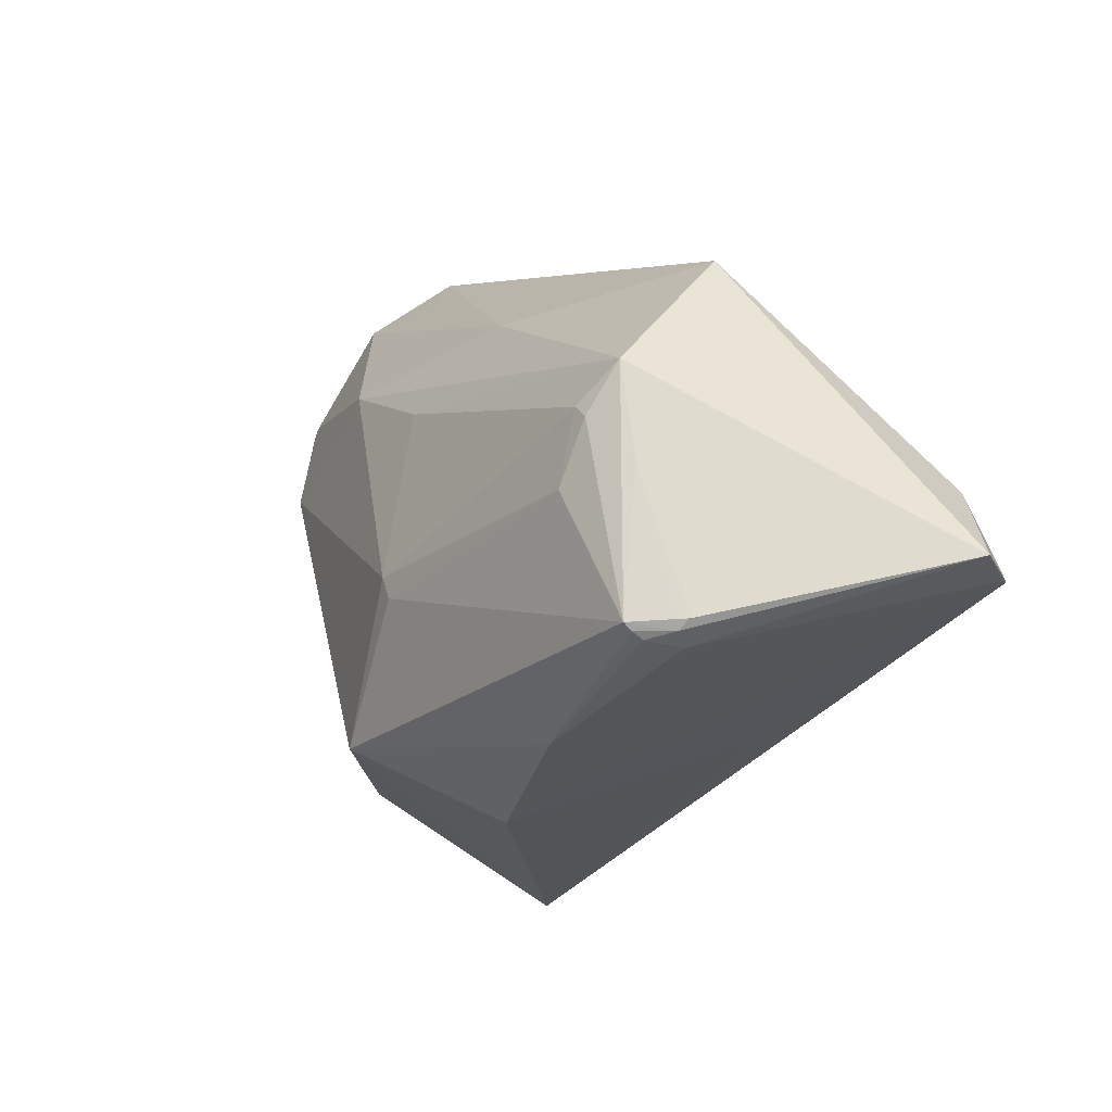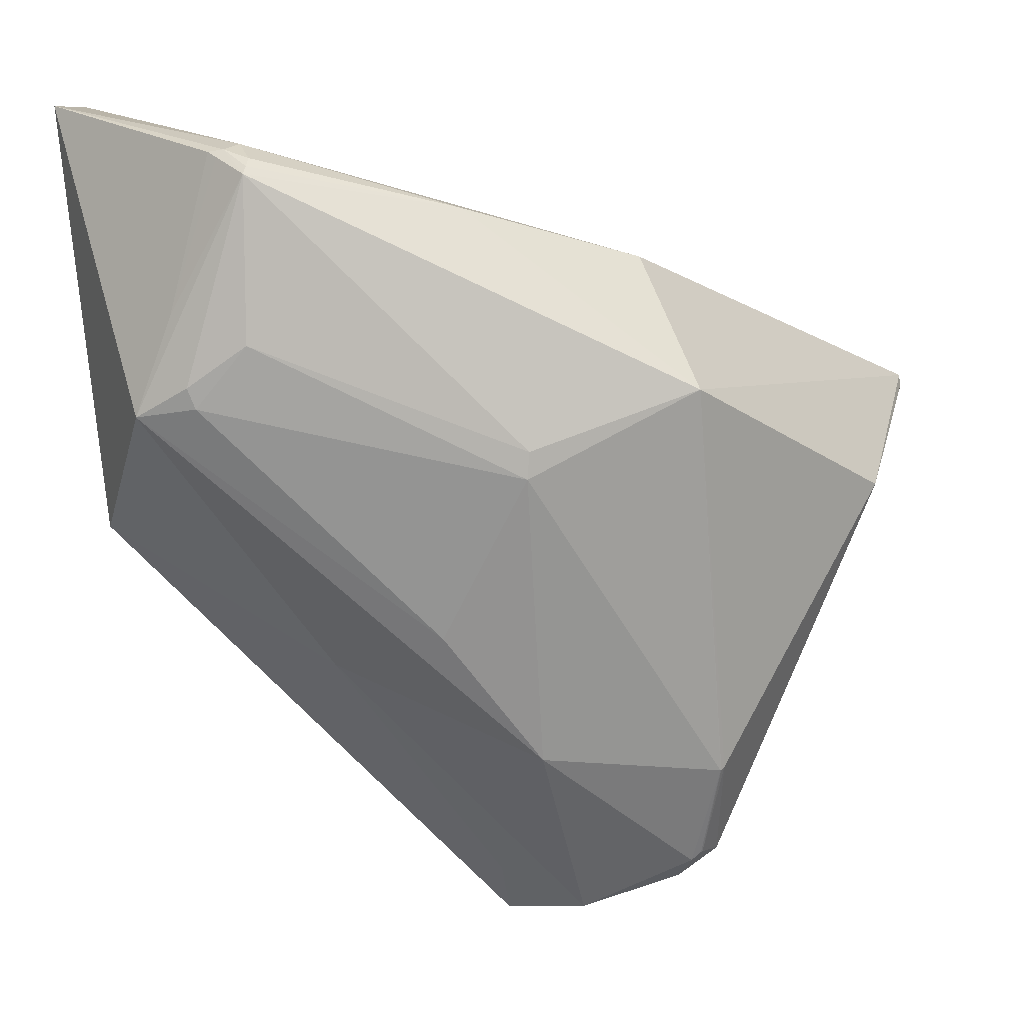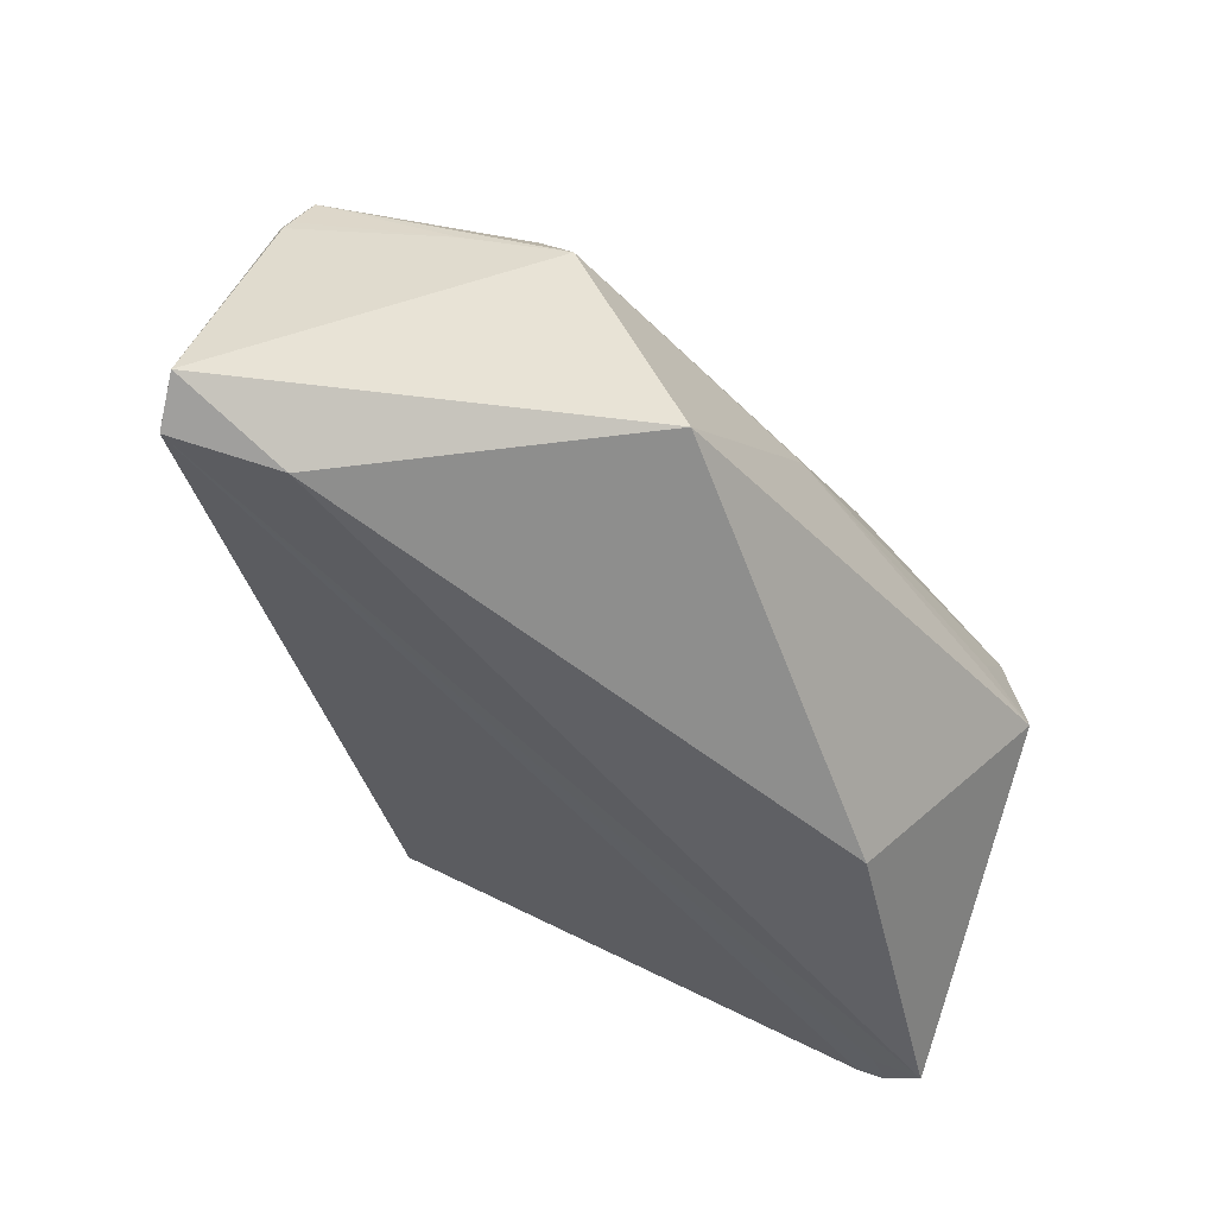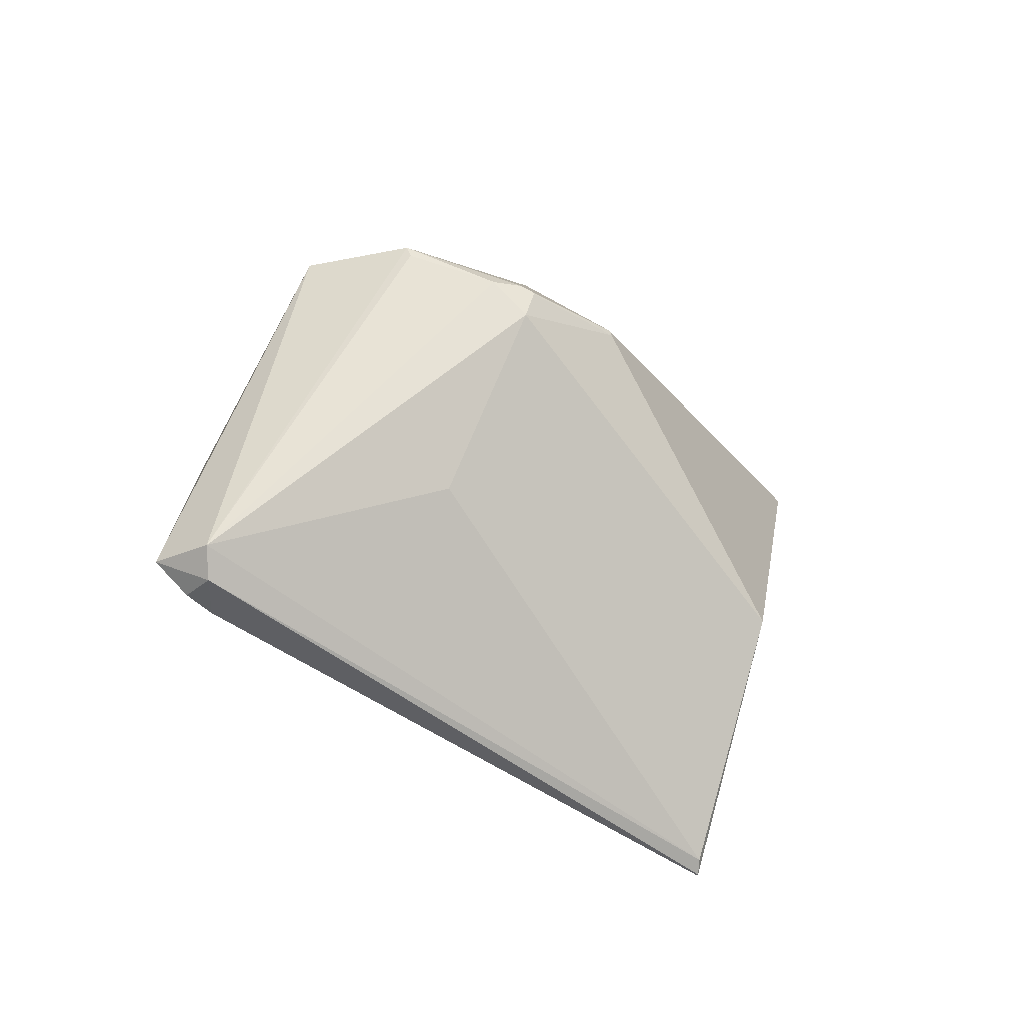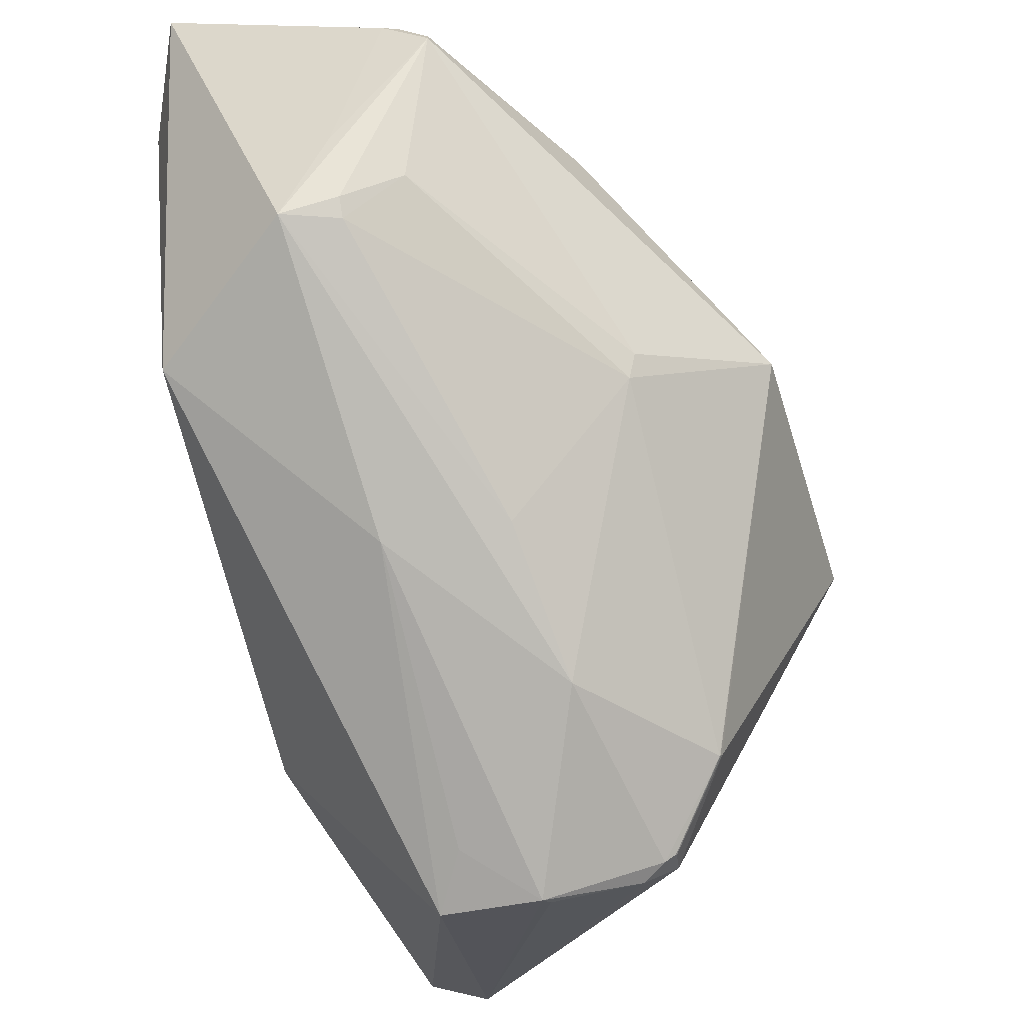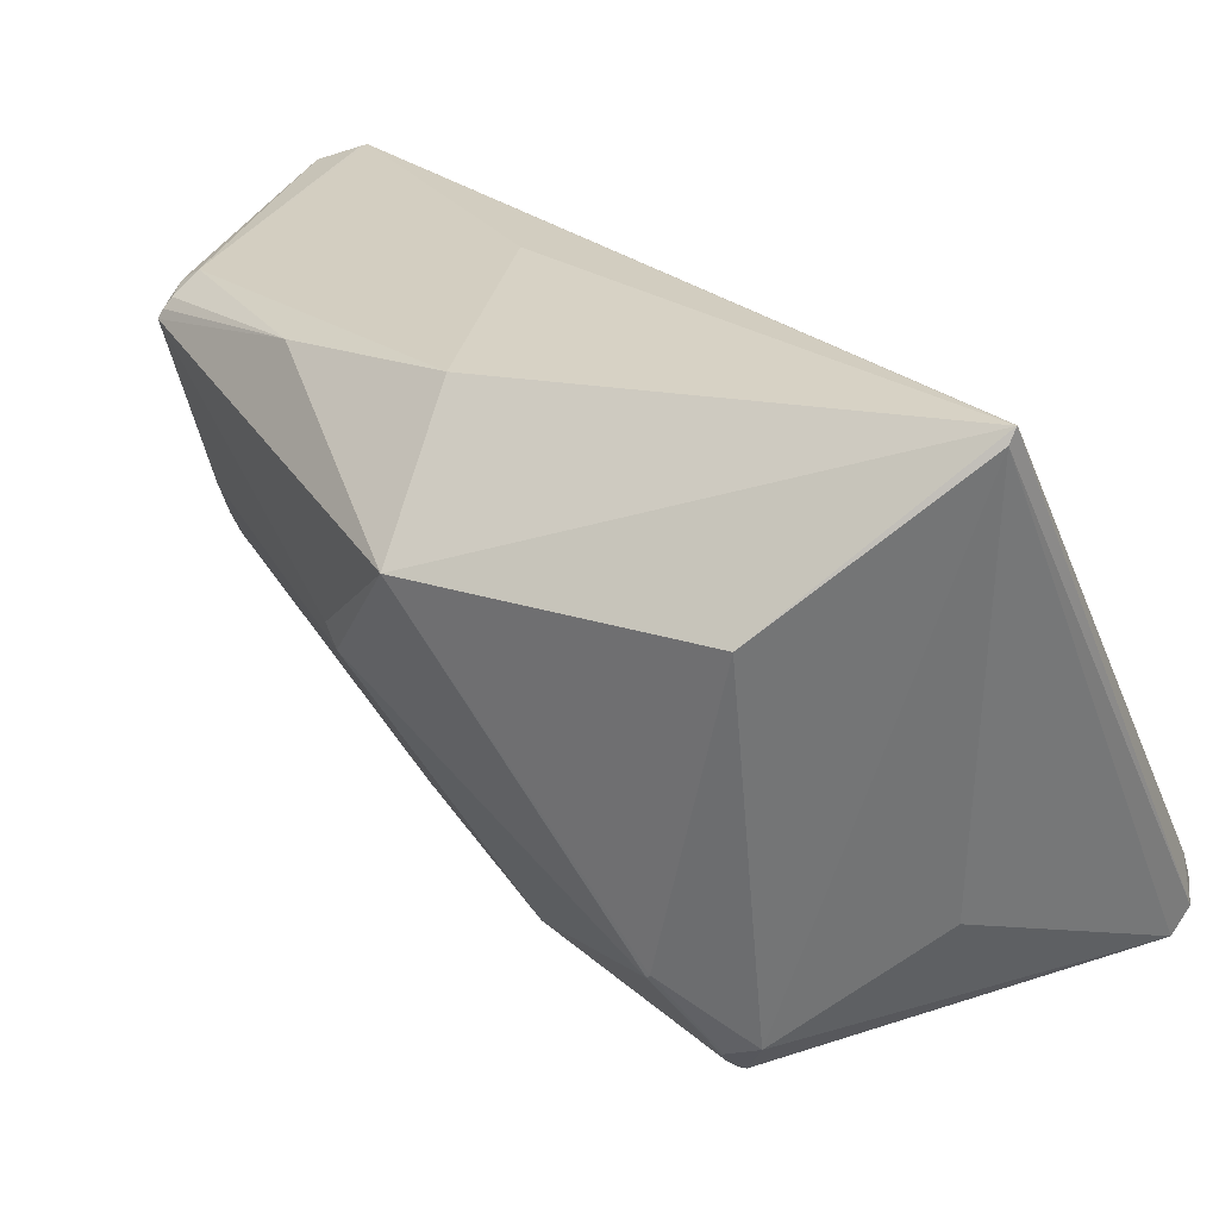
<metadata>
{"format":"obj","ext":"obj","renderer":"f3d","projection":"perspective","resolution":1024,"background":"white","views":[{"elev":65.0,"azim":145.1,"up":"+Z"},{"elev":-11.9,"azim":48.7,"up":"+Y"},{"elev":39.5,"azim":-100.5,"up":"+Z"},{"elev":-58.8,"azim":12.4,"up":"+Z"},{"elev":-41.9,"azim":24.5,"up":"+Y"},{"elev":9.1,"azim":121.7,"up":"+Y"}]}
</metadata>
<code>
o
v 20.73 -194.5 -90.15
v 30.77 -201.3 -94.76
v 12.08 -204.6 -82.41
v 20.73 -194.5 -90.15
v 20.91 -194.5 -90.22
v 30.77 -201.3 -94.76
v 30.77 -201.3 -94.76
v 32.5 -211.5 -89.53
v 12.08 -204.6 -82.41
v 47.97 22.82 221.7
v 43.85 27.49 206.1
v 42.35 28.11 204.4
v 42.35 28.11 204.4
v 43.85 27.49 206.1
v 42.96 27.86 205.1
v 20.73 -194.5 -90.15
v 26.95 -186.2 -90.78
v 20.91 -194.5 -90.22
v 20.91 -194.5 -90.22
v 26.95 -186.2 -90.78
v 30.77 -201.3 -94.76
v 20.73 -194.5 -90.15
v 42.35 28.11 204.4
v 26.95 -186.2 -90.78
v 20.73 -194.5 -90.15
v 12.08 -204.6 -82.41
v 19.03 -189.1 -77.49
v 12.08 -204.6 -82.41
v 42.35 28.11 204.4
v 19.03 -189.1 -77.49
v 20.73 -194.5 -90.15
v 19.03 -189.1 -77.49
v 42.35 28.11 204.4
v 26.95 -186.2 -90.78
v 165.4 -43.19 -93.57
v 30.77 -201.3 -94.76
v 42.35 28.11 204.4
v 164.5 -43.18 -93.32
v 26.95 -186.2 -90.78
v 42.35 28.11 204.4
v 165.4 -43.19 -93.57
v 164.5 -43.18 -93.32
v 26.95 -186.2 -90.78
v 164.5 -43.18 -93.32
v 165.4 -43.19 -93.57
v 30.77 -201.3 -94.76
v 166.9 -48.4 -91.97
v 32.5 -211.5 -89.53
v 165.4 -43.19 -93.57
v 166.9 -48.4 -91.97
v 30.77 -201.3 -94.76
v 47.97 22.82 221.7
v 42.35 28.11 204.4
v 30.16 -5.975 195
v 12.08 -204.6 -82.41
v 30.16 -5.975 195
v 42.35 28.11 204.4
v 12.08 -204.6 -82.41
v 7.243 -176.5 33.24
v 30.16 -5.975 195
v 165.4 -43.19 -93.57
v 204.2 -102.8 -31.26
v 166.9 -48.4 -91.97
v 131.2 -14.9 212.6
v 136 -14.61 209.7
v 47.97 22.82 221.7
v 42.35 28.11 204.4
v 42.96 27.86 205.1
v 135.5 -10.95 202.9
v 47.97 22.82 221.7
v 135.5 -10.95 202.9
v 43.85 27.49 206.1
v 136 -14.61 209.7
v 135.5 -10.95 202.9
v 47.97 22.82 221.7
v 43.85 27.49 206.1
v 135.5 -10.95 202.9
v 42.96 27.86 205.1
v 131.2 -14.9 212.6
v 135.3 -17.7 212
v 136 -14.61 209.7
v 136 -14.61 209.7
v 145.1 -19.25 206.1
v 135.5 -10.95 202.9
v 136 -14.61 209.7
v 146.9 -23 208.3
v 145.1 -19.25 206.1
v 135.3 -17.7 212
v 147.7 -26.24 209.9
v 136 -14.61 209.7
v 136 -14.61 209.7
v 147.7 -26.24 209.9
v 146.9 -23 208.3
v 32.5 -211.5 -89.53
v 68.71 -250.7 26.1
v 12.08 -204.6 -82.41
v 12.08 -204.6 -82.41
v 68.71 -250.7 26.1
v 7.243 -176.5 33.24
v 166.9 -48.4 -91.97
v 109 -195.1 -54.08
v 32.5 -211.5 -89.53
v 165.4 -43.19 -93.57
v 218.1 -88.28 72.69
v 204.2 -102.8 -31.26
v 204.2 -102.8 -31.26
v 143.9 -231.4 -7.987
v 166.9 -48.4 -91.97
v 166.9 -48.4 -91.97
v 143.9 -231.4 -7.987
v 109 -195.1 -54.08
v 109 -195.1 -54.08
v 143.9 -231.4 -7.987
v 32.5 -211.5 -89.53
v 42.35 28.11 204.4
v 135.5 -10.95 202.9
v 187.9 -34.46 70.84
v 165.4 -43.19 -93.57
v 187.9 -34.46 70.84
v 218.1 -88.28 72.69
v 218.1 -88.28 72.72
v 218.1 -88.28 72.69
v 187.9 -34.46 70.84
v 143.9 -231.4 -7.987
v 134.6 -241.3 2.27
v 32.5 -211.5 -89.53
v 143.9 -231.4 -7.987
v 135.2 -240.9 2.359
v 134.6 -241.3 2.27
v 134.6 -241.3 2.27
v 106.3 -250.5 17.64
v 32.5 -211.5 -89.53
v 32.5 -211.5 -89.53
v 105.1 -251.9 21.92
v 68.71 -250.7 26.1
v 106.3 -250.5 17.64
v 105.1 -251.9 21.92
v 32.5 -211.5 -89.53
v 134.6 -241.3 2.27
v 105.1 -251.9 21.92
v 106.3 -250.5 17.64
v 143.9 -231.4 -7.987
v 147.3 -233.5 2.739
v 135.2 -240.9 2.359
v 135.2 -240.9 2.359
v 143.5 -236.6 4.581
v 134.6 -241.3 2.27
v 134.6 -241.3 2.27
v 143.5 -236.6 4.581
v 105.1 -251.9 21.92
v 147.3 -233.5 2.739
v 143.5 -236.6 4.581
v 135.2 -240.9 2.359
v 147.3 -233.5 2.739
v 147.2 -233.7 3.418
v 143.5 -236.6 4.581
v 147.7 -26.24 209.9
v 173.5 -28.55 139.3
v 146.9 -23 208.3
v 218.1 -88.28 72.72
v 173.5 -28.55 139.3
v 147.7 -26.24 209.9
v 145.1 -19.25 206.1
v 173.5 -28.55 139.3
v 135.5 -10.95 202.9
v 135.5 -10.95 202.9
v 173.5 -28.55 139.3
v 187.9 -34.46 70.84
v 146.9 -23 208.3
v 173.5 -28.55 139.3
v 145.1 -19.25 206.1
v 218.1 -88.28 72.72
v 187.9 -34.46 70.84
v 173.5 -28.55 139.3
v 47.97 22.82 221.7
v 30.16 -5.975 195
v 40.51 -123 188.3
v 7.243 -176.5 33.24
v 40.51 -123 188.3
v 30.16 -5.975 195
v 68.71 -250.7 26.1
v 40.51 -123 188.3
v 7.243 -176.5 33.24
v 42.35 28.11 204.4
v 109.1 -2.634 97.76
v 165.4 -43.19 -93.57
v 42.35 28.11 204.4
v 187.9 -34.46 70.84
v 109.2 -2.648 97.77
v 42.35 28.11 204.4
v 109.2 -2.648 97.77
v 109.1 -2.634 97.76
v 165.4 -43.19 -93.57
v 109.2 -2.648 97.77
v 187.9 -34.46 70.84
v 109.1 -2.634 97.76
v 109.2 -2.648 97.77
v 165.4 -43.19 -93.57
v 131.2 -14.9 212.6
v 47.97 22.82 221.7
v 113.9 -66.97 213.9
v 131.2 -14.9 212.6
v 113.9 -66.97 213.9
v 135.3 -17.7 212
v 135.3 -17.7 212
v 113.9 -66.97 213.9
v 147.7 -26.24 209.9
v 105.1 -251.9 21.92
v 83.34 -238 42.55
v 68.71 -250.7 26.1
v 204.2 -102.8 -31.26
v 170.1 -205.9 14.41
v 143.9 -231.4 -7.987
v 143.9 -231.4 -7.987
v 170.1 -205.9 14.41
v 147.3 -233.5 2.739
v 218.1 -88.28 72.69
v 170.1 -205.9 14.41
v 204.2 -102.8 -31.26
v 218.1 -88.28 72.72
v 169.8 -206.9 15.65
v 218.1 -88.28 72.69
v 218.1 -88.28 72.69
v 169.8 -206.9 15.65
v 170.1 -205.9 14.41
v 147.3 -233.5 2.739
v 169.8 -206.9 15.65
v 147.2 -233.7 3.418
v 170.1 -205.9 14.41
v 169.8 -206.9 15.65
v 147.3 -233.5 2.739
v 147.2 -233.7 3.418
v 169.6 -207.1 15.91
v 143.5 -236.6 4.581
v 169.8 -206.9 15.65
v 169.6 -207.1 15.91
v 147.2 -233.7 3.418
v 218.1 -88.28 72.72
v 169.6 -207.1 15.91
v 169.8 -206.9 15.65
v 47.97 22.82 221.7
v 40.51 -123 188.3
v 97.36 -98.72 215.3
v 47.97 22.82 221.7
v 97.36 -98.72 215.3
v 113.9 -66.97 213.9
v 113.9 -66.97 213.9
v 97.36 -98.72 215.3
v 147.7 -26.24 209.9
v 97.36 -98.72 215.3
v 116 -91.23 208.1
v 147.7 -26.24 209.9
v 116 -91.23 208.1
v 134.8 -78.91 197.9
v 147.7 -26.24 209.9
v 97.36 -98.72 215.3
v 115.4 -97.58 203.9
v 116 -91.23 208.1
v 116 -91.23 208.1
v 115.4 -97.58 203.9
v 134.8 -78.91 197.9
v 218.1 -88.28 72.72
v 147.7 -26.24 209.9
v 183.6 -110.6 118.2
v 134.8 -78.91 197.9
v 183.6 -110.6 118.2
v 147.7 -26.24 209.9
v 218.1 -88.28 72.72
v 180.7 -119.2 116.4
v 169.6 -207.1 15.91
v 218.1 -88.28 72.72
v 183.6 -110.6 118.2
v 180.7 -119.2 116.4
v 115.4 -97.58 203.9
v 180.7 -119.2 116.4
v 134.8 -78.91 197.9
v 134.8 -78.91 197.9
v 180.7 -119.2 116.4
v 183.6 -110.6 118.2
v 143.5 -236.6 4.581
v 138.6 -205 71.88
v 105.1 -251.9 21.92
v 169.6 -207.1 15.91
v 138.6 -205 71.88
v 143.5 -236.6 4.581
v 180.7 -119.2 116.4
v 138.6 -205 71.88
v 169.6 -207.1 15.91
v 68.71 -250.7 26.1
v 94.66 -172.3 129.2
v 40.51 -123 188.3
v 83.34 -238 42.55
v 94.66 -172.3 129.2
v 68.71 -250.7 26.1
v 105.1 -251.9 21.92
v 94.66 -172.3 129.2
v 83.34 -238 42.55
v 40.51 -123 188.3
v 94.66 -172.3 129.2
v 97.36 -98.72 215.3
v 138.6 -205 71.88
v 94.66 -172.3 129.2
v 105.1 -251.9 21.92
v 97.36 -98.72 215.3
v 94.66 -172.3 129.2
v 138.6 -205 71.88
v 97.36 -98.72 215.3
v 136.1 -166.9 115.1
v 115.4 -97.58 203.9
v 97.36 -98.72 215.3
v 138.6 -205 71.88
v 136.1 -166.9 115.1
v 115.4 -97.58 203.9
v 136.1 -166.9 115.1
v 180.7 -119.2 116.4
v 180.7 -119.2 116.4
v 136.1 -166.9 115.1
v 138.6 -205 71.88
f 1 2 3
f 4 5 6
f 7 8 9
f 10 11 12
f 13 14 15
f 16 17 18
f 19 20 21
f 22 23 24
f 25 26 27
f 28 29 30
f 31 32 33
f 34 35 36
f 37 38 39
f 40 41 42
f 43 44 45
f 46 47 48
f 49 50 51
f 52 53 54
f 55 56 57
f 58 59 60
f 61 62 63
f 64 65 66
f 67 68 69
f 70 71 72
f 73 74 75
f 76 77 78
f 79 80 81
f 82 83 84
f 85 86 87
f 88 89 90
f 91 92 93
f 94 95 96
f 97 98 99
f 100 101 102
f 103 104 105
f 106 107 108
f 109 110 111
f 112 113 114
f 115 116 117
f 118 119 120
f 121 122 123
f 124 125 126
f 127 128 129
f 130 131 132
f 133 134 135
f 136 137 138
f 139 140 141
f 142 143 144
f 145 146 147
f 148 149 150
f 151 152 153
f 154 155 156
f 157 158 159
f 160 161 162
f 163 164 165
f 166 167 168
f 169 170 171
f 172 173 174
f 175 176 177
f 178 179 180
f 181 182 183
f 184 185 186
f 187 188 189
f 190 191 192
f 193 194 195
f 196 197 198
f 199 200 201
f 202 203 204
f 205 206 207
f 208 209 210
f 211 212 213
f 214 215 216
f 217 218 219
f 220 221 222
f 223 224 225
f 226 227 228
f 229 230 231
f 232 233 234
f 235 236 237
f 238 239 240
f 241 242 243
f 244 245 246
f 247 248 249
f 250 251 252
f 253 254 255
f 256 257 258
f 259 260 261
f 262 263 264
f 265 266 267
f 268 269 270
f 271 272 273
f 274 275 276
f 277 278 279
f 280 281 282
f 283 284 285
f 286 287 288
f 289 290 291
f 292 293 294
f 295 296 297
f 298 299 300
f 301 302 303
f 304 305 306
f 307 308 309
f 310 311 312
f 313 314 315
f 316 317 318

</code>
